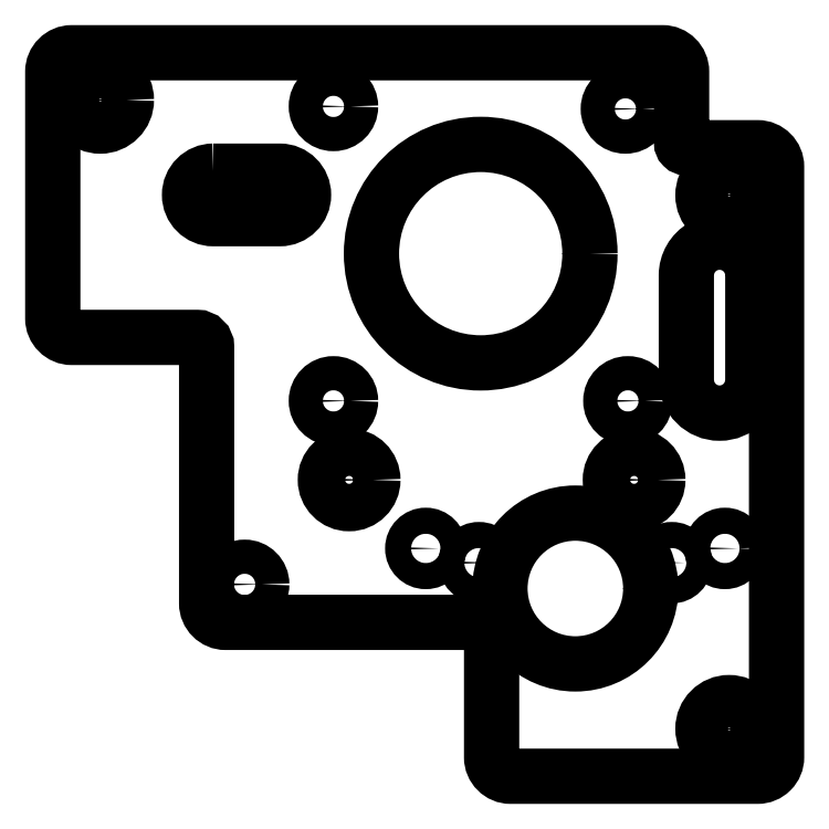
<metadata>
{"format":"dxf","ext":"dxf","renderer":"ezdxf+matplotlib","layout":"modelspace","background":"white","min_lineweight":24,"dpi":150}
</metadata>
<code>
0
SECTION
2
ENTITIES
0
CIRCLE
8
0
10
25
20
14.97
30
0
40
2.75
210
0
220
0
230
1
0
CIRCLE
8
0
10
-41.2
20
25
30
0
40
2.75
210
0
220
0
230
1
0
CIRCLE
8
0
10
25
20
-41.2
30
0
40
2.75
210
0
220
0
230
1
0
CIRCLE
8
0
10
14.09
20
24.05
30
0
40
1.8
210
0
220
0
230
1
0
CIRCLE
8
0
10
-16.65
20
-6.684
30
0
40
1.8
210
0
220
0
230
1
0
CIRCLE
8
0
10
-16.65
20
24.32
30
0
40
1.8
210
0
220
0
230
1
0
CIRCLE
8
0
10
14.35
20
-6.684
30
0
40
1.8
210
0
220
0
230
1
0
LWPOLYLINE
8
0
90
4
70
1
43
0
10
27.5
20
6.525
42
1
10
20.5
20
6.525
10
20.5
20
-4.475
42
1
10
27.5
20
-4.475
0
CIRCLE
8
0
10
-1.15
20
8.816
30
0
40
11.5
210
0
220
0
230
1
0
CIRCLE
8
0
10
-15
20
-15
30
0
40
2.5
210
0
220
0
230
1
0
CIRCLE
8
0
10
8.816
20
-26.44
30
0
40
7.938
210
0
220
0
230
1
0
LWPOLYLINE
8
0
90
4
70
1
43
0
10
-29.3
20
17.5
42
1
10
-29.3
20
12.5
10
-22.3
20
12.5
42
1
10
-22.3
20
17.5
0
CIRCLE
8
0
10
15
20
-15
30
0
40
2.5
210
0
220
0
230
1
0
LWPOLYLINE
8
0
90
20
70
1
43
0
10
-1
20
-30
10
-28
20
-30
42
-0.4142
10
-30
20
-28
10
-30
20
-1
42
0.4142
10
-31
20
-8.882e-15
10
-44.2
20
-9.992e-15
42
-0.4142
10
-46.2
20
2
10
-46.2
20
27.97
42
-0.4142
10
-44.2
20
29.97
10
18
20
29.97
42
-0.4142
10
20
20
27.97
10
20
20
20.47
42
0.4142
10
20.5
20
19.97
10
28
20
19.97
42
-0.4142
10
30
20
17.97
10
30
20
-44.2
42
-0.4142
10
28
20
-46.2
10
2
20
-46.2
42
-0.4142
10
-4.441e-15
20
-44.2
10
5.967e-15
20
-31
42
0.4142
0
CIRCLE
8
0
10
-6.928
20
-22.22
30
0
40
1.375
210
0
220
0
230
1
0
CIRCLE
8
0
10
24.56
20
-22.22
30
0
40
1.375
210
0
220
0
230
1
0
CIRCLE
8
0
10
-26
20
-26
30
0
40
1.8
210
0
220
0
230
1
0
CIRCLE
8
0
10
-1.326
20
-23.72
30
0
40
1.375
210
0
220
0
230
1
0
CIRCLE
8
0
10
18.96
20
-23.72
30
0
40
1.375
210
0
220
0
230
1
0
ENDSEC
0
EOF

</code>
